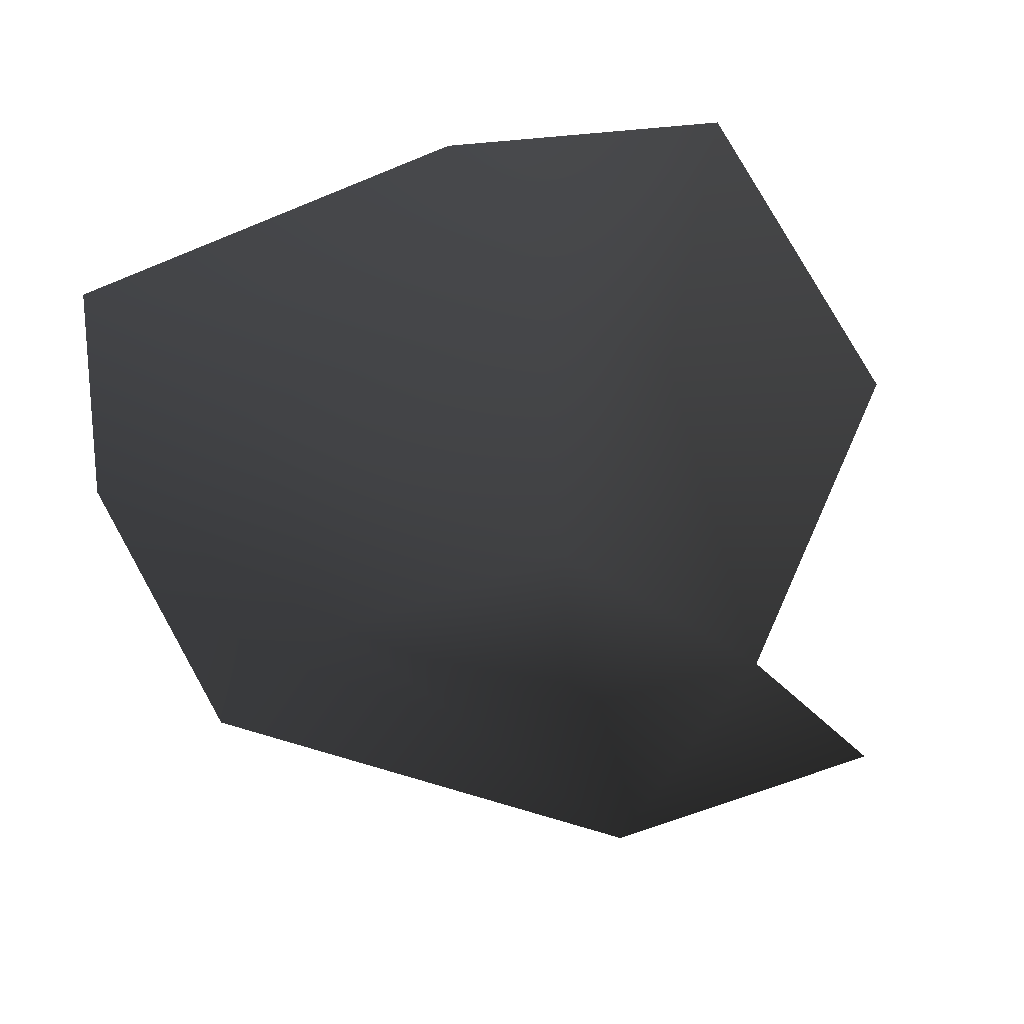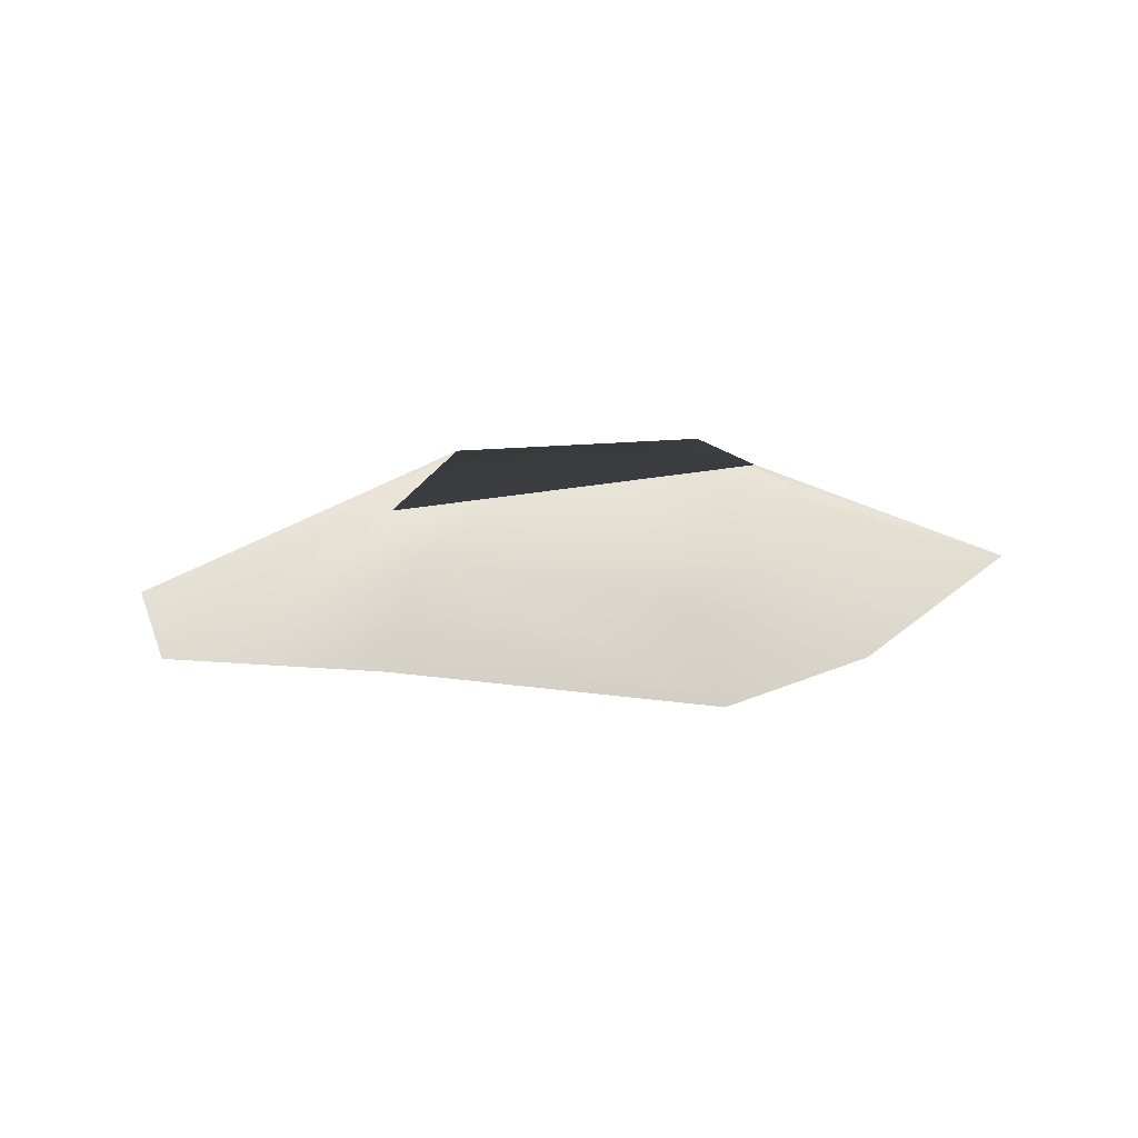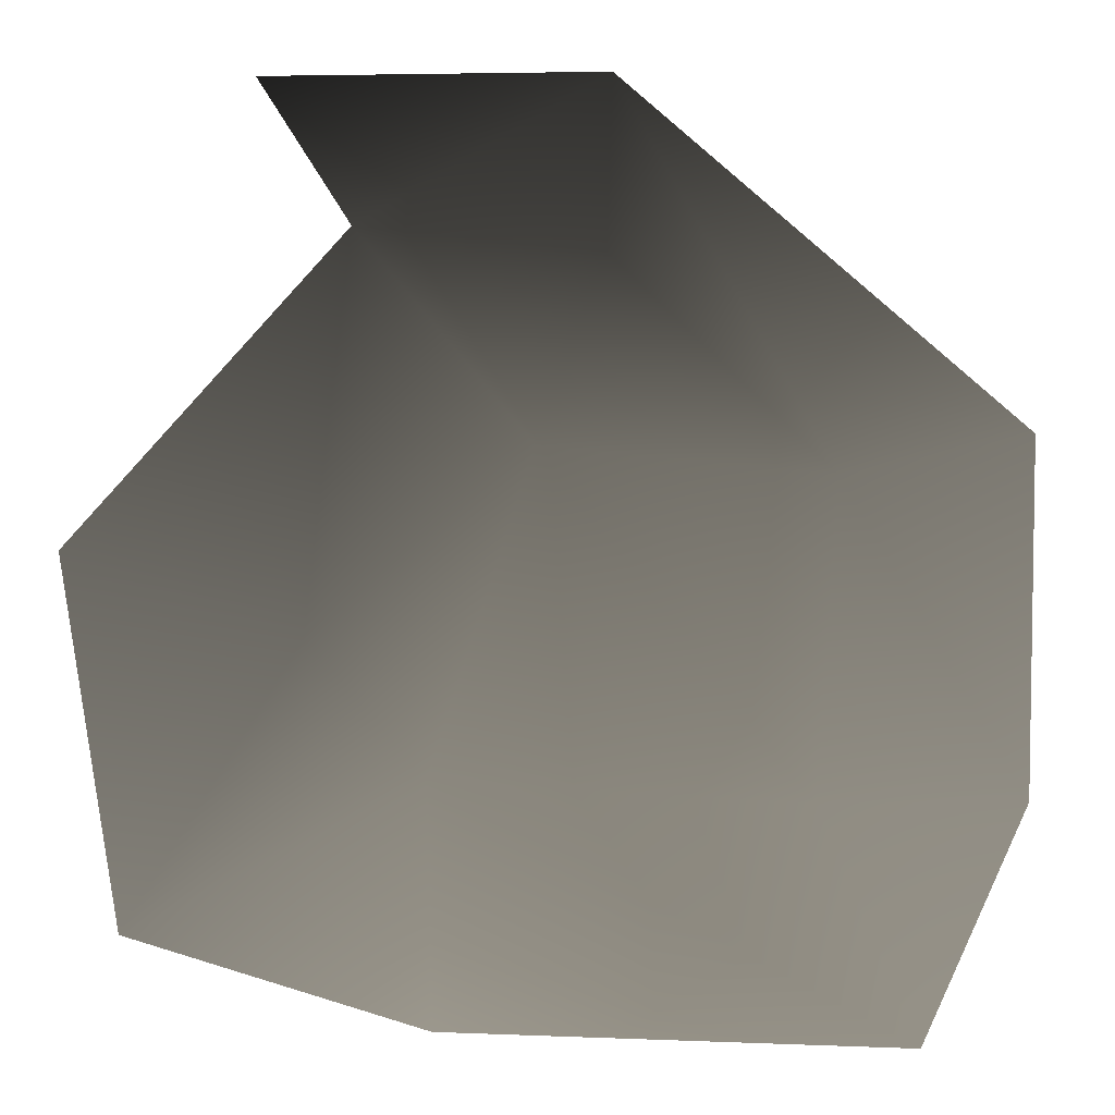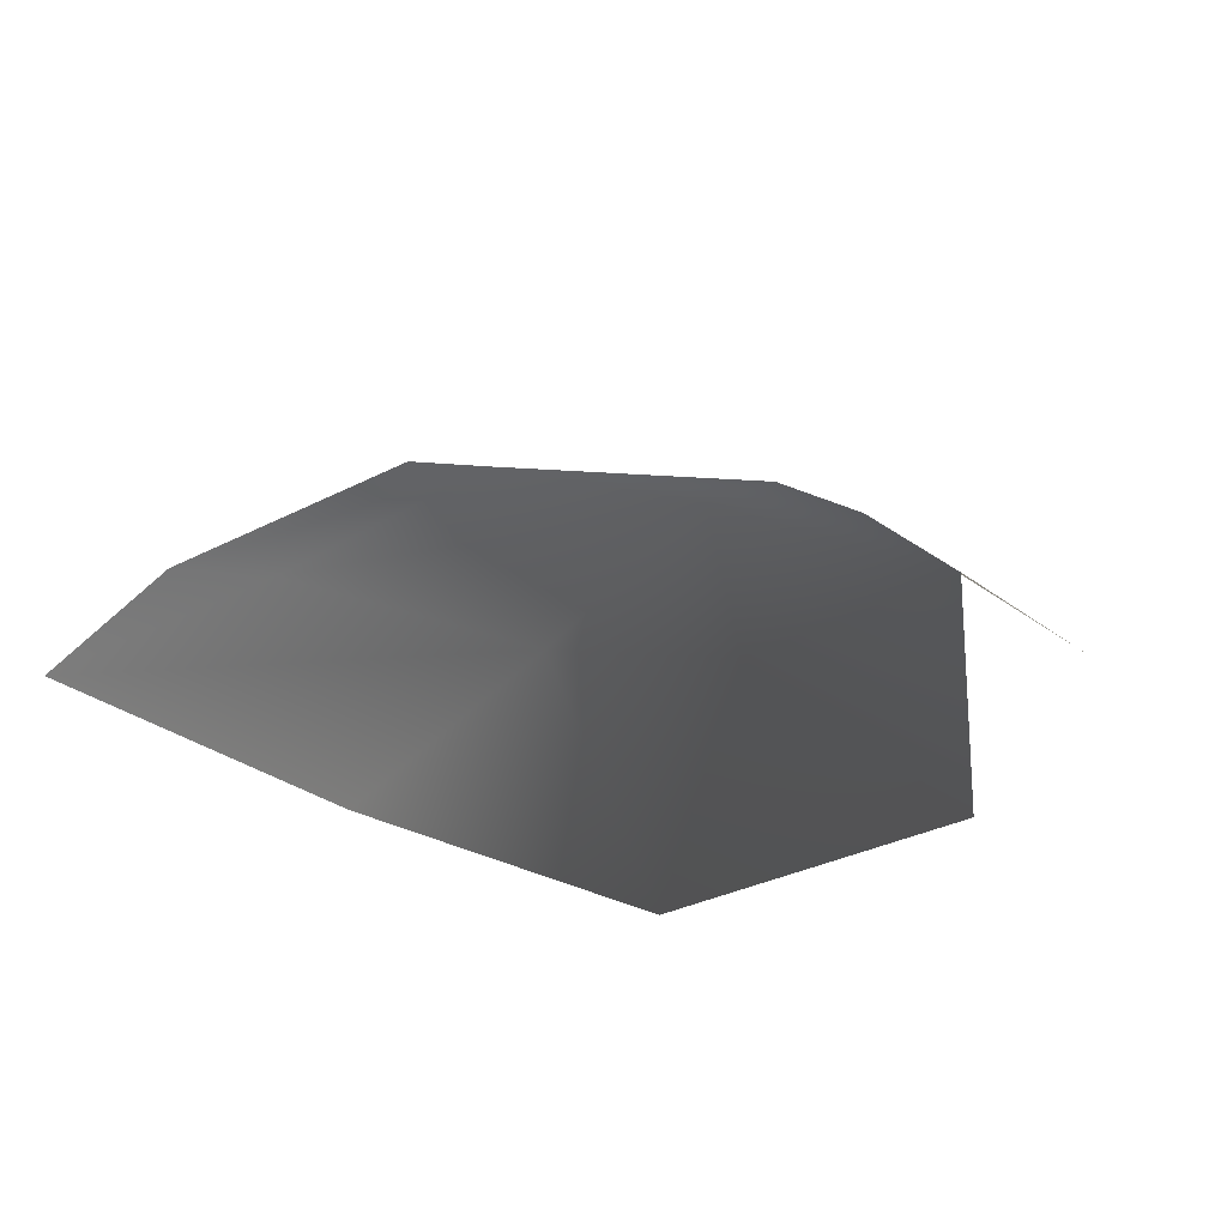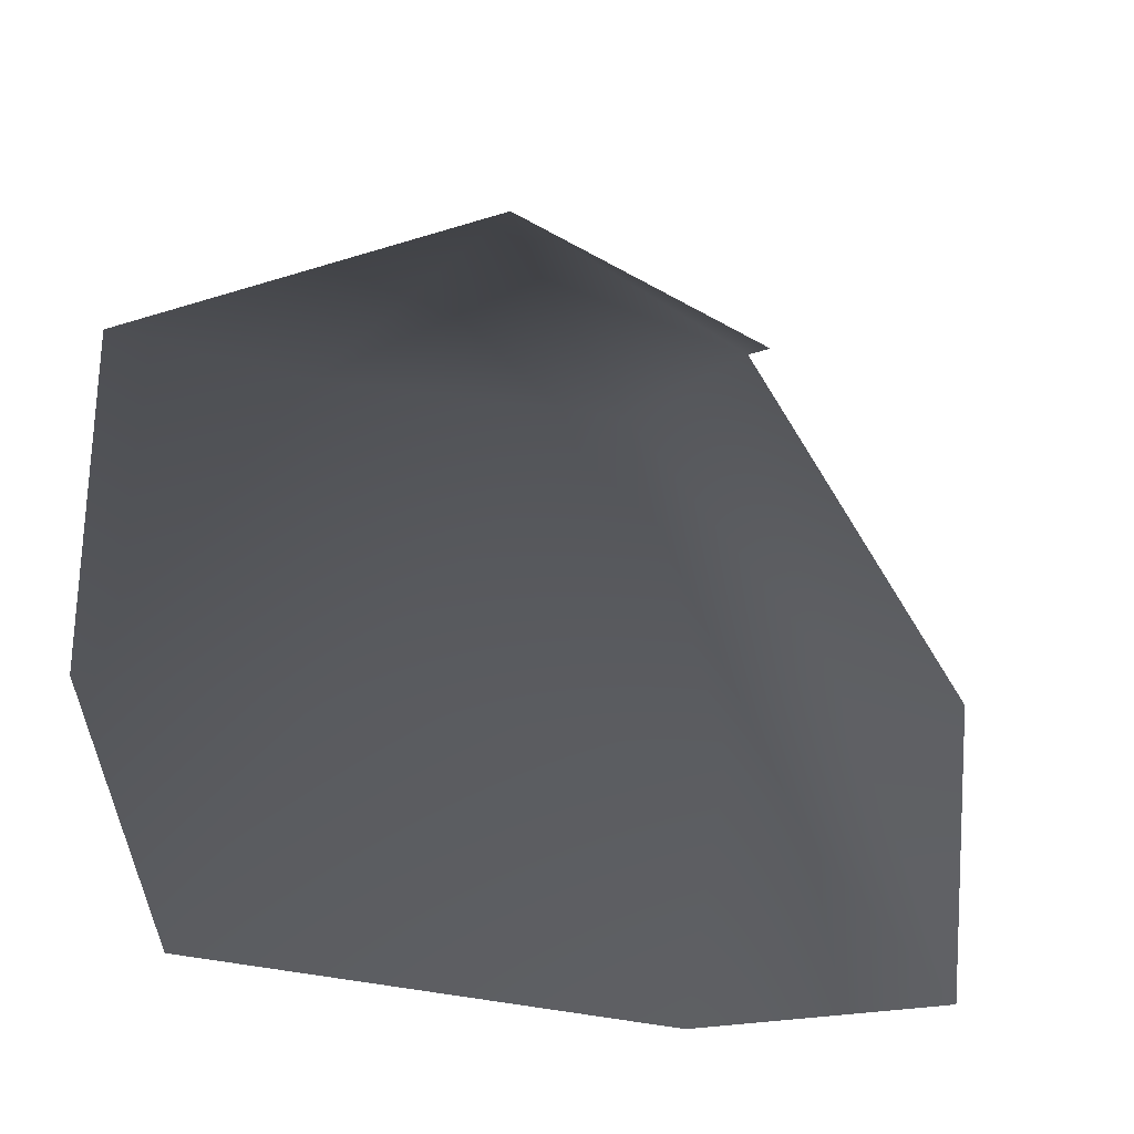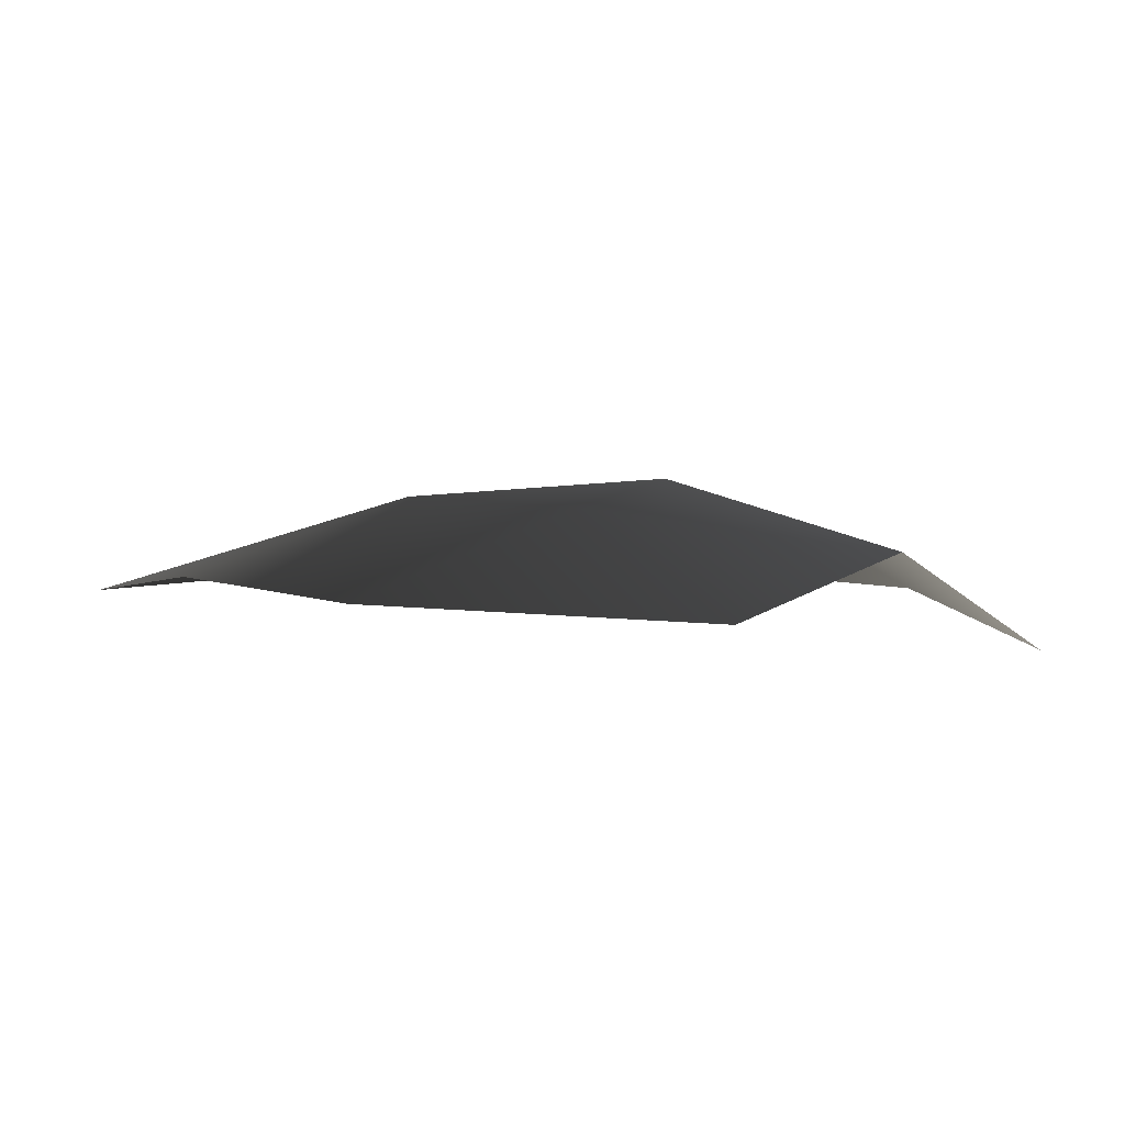
<metadata>
{"format":"obj","ext":"obj","renderer":"f3d","projection":"perspective","resolution":1024,"background":"white","views":[{"elev":-67.9,"azim":-156.1,"up":"+Y"},{"elev":-16.6,"azim":-15.2,"up":"+Y"},{"elev":-3.0,"azim":-2.0,"up":"+Z"},{"elev":23.2,"azim":-134.9,"up":"+Y"},{"elev":-36.1,"azim":156.8,"up":"+Z"},{"elev":-0.6,"azim":-109.9,"up":"+Y"}]}
</metadata>
<code>
v -0.003395 0.0007621 -0.001908
v -0.004221 0.0003306 -0.001615
v -0.004011 0.0004057 -0.002952
v -0.002947 0.0008147 -0.00243
v -0.00322 0.0006048 -0.0004195
v -0.002546 0.000922 -0.001184
v -0.002921 0.0005015 -0.003304
v -0.001196 0.0004485 -0.003364
v -0.001531 0.0007033 -0.002512
v -0.0007876 0.0005185 -0.0025
v -0.001423 0.0008153 -0.001301
v -0.0007289 0.0006278 -0.001165
v -0.002287 0.0007609 -0.0004822
v -0.00228 0.0004571 0.0001171
v -0.003537 0.0002089 3.214e-05
g P_Canopy_01C_(1)_538_40
f 1 3 2
f 1 4 3
f 5 1 2
f 5 6 1
f 6 4 1
f 4 7 3
f 4 8 7
f 4 9 8
f 6 9 4
f 9 10 8
f 10 9 11
f 6 11 9
f 10 11 12
f 5 13 6
f 6 13 11
f 11 14 12
f 11 13 14
f 5 14 13
f 5 15 14

</code>
